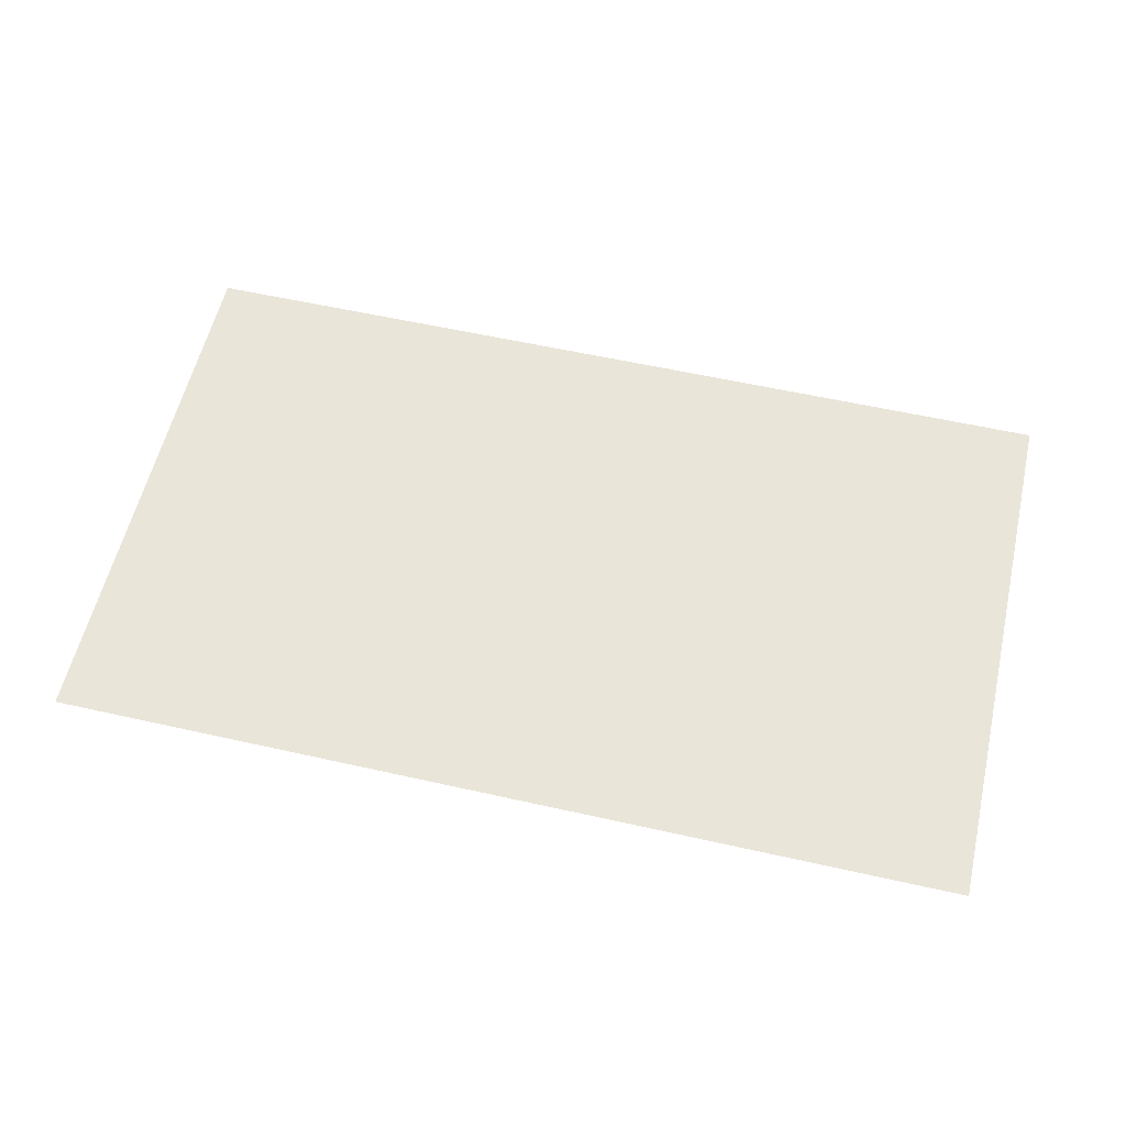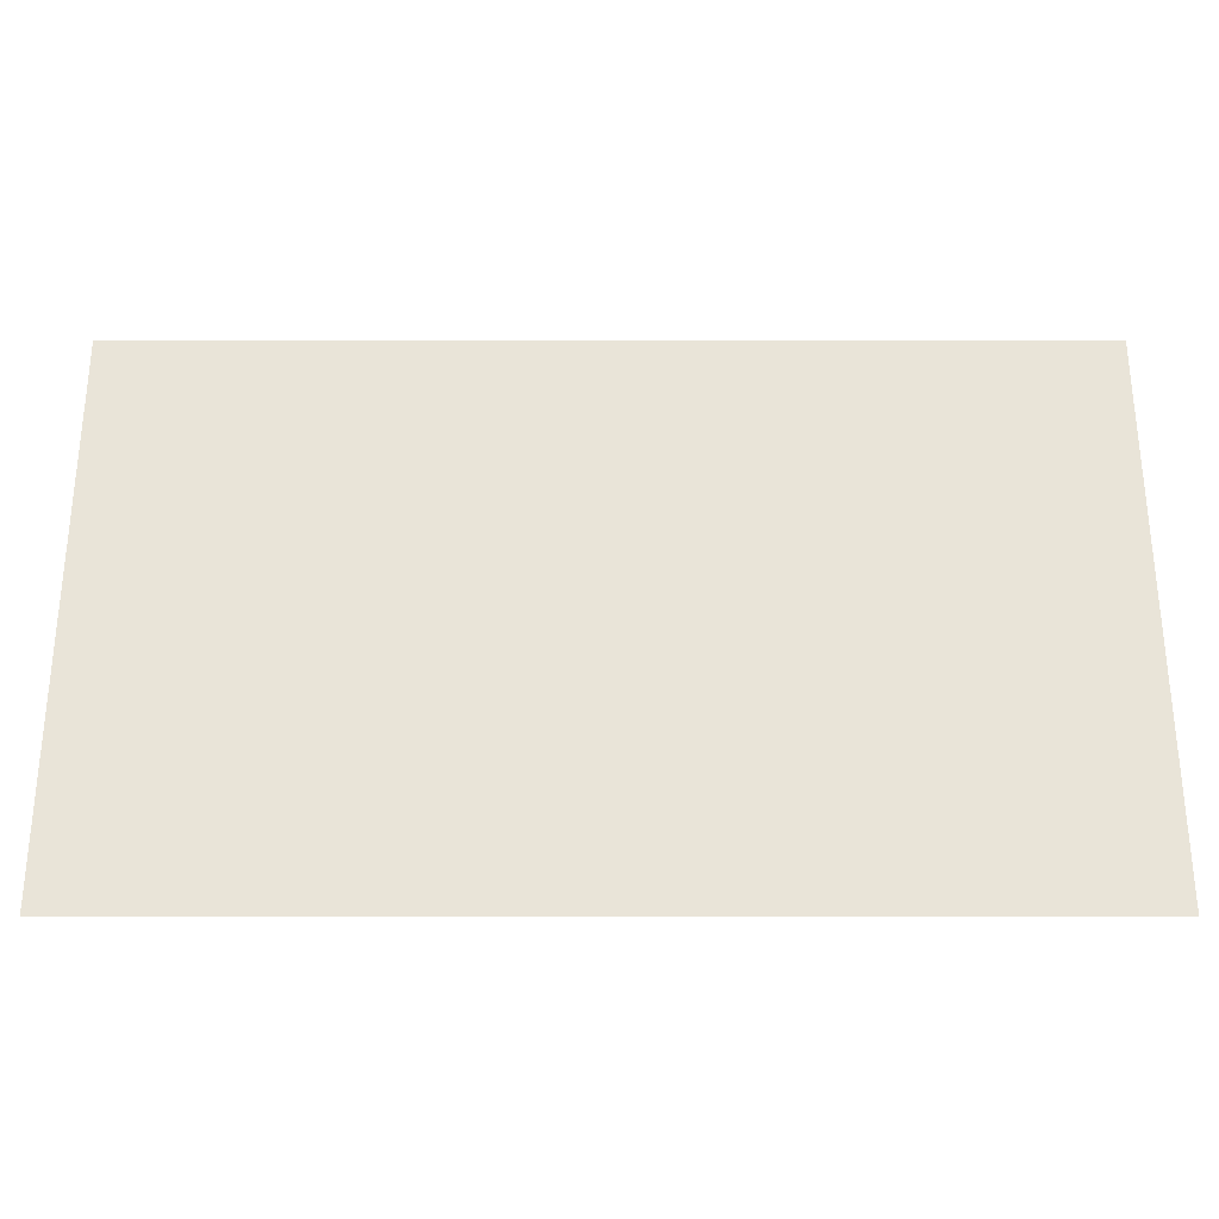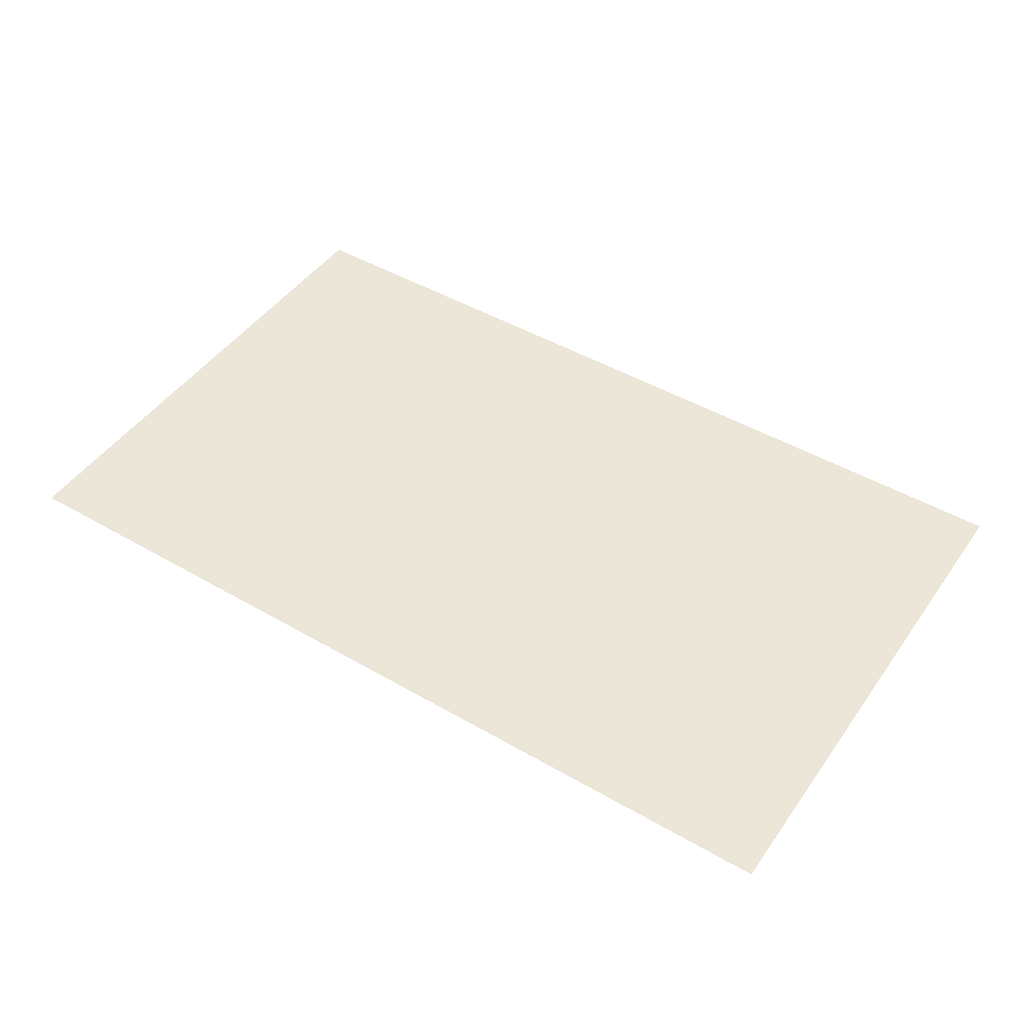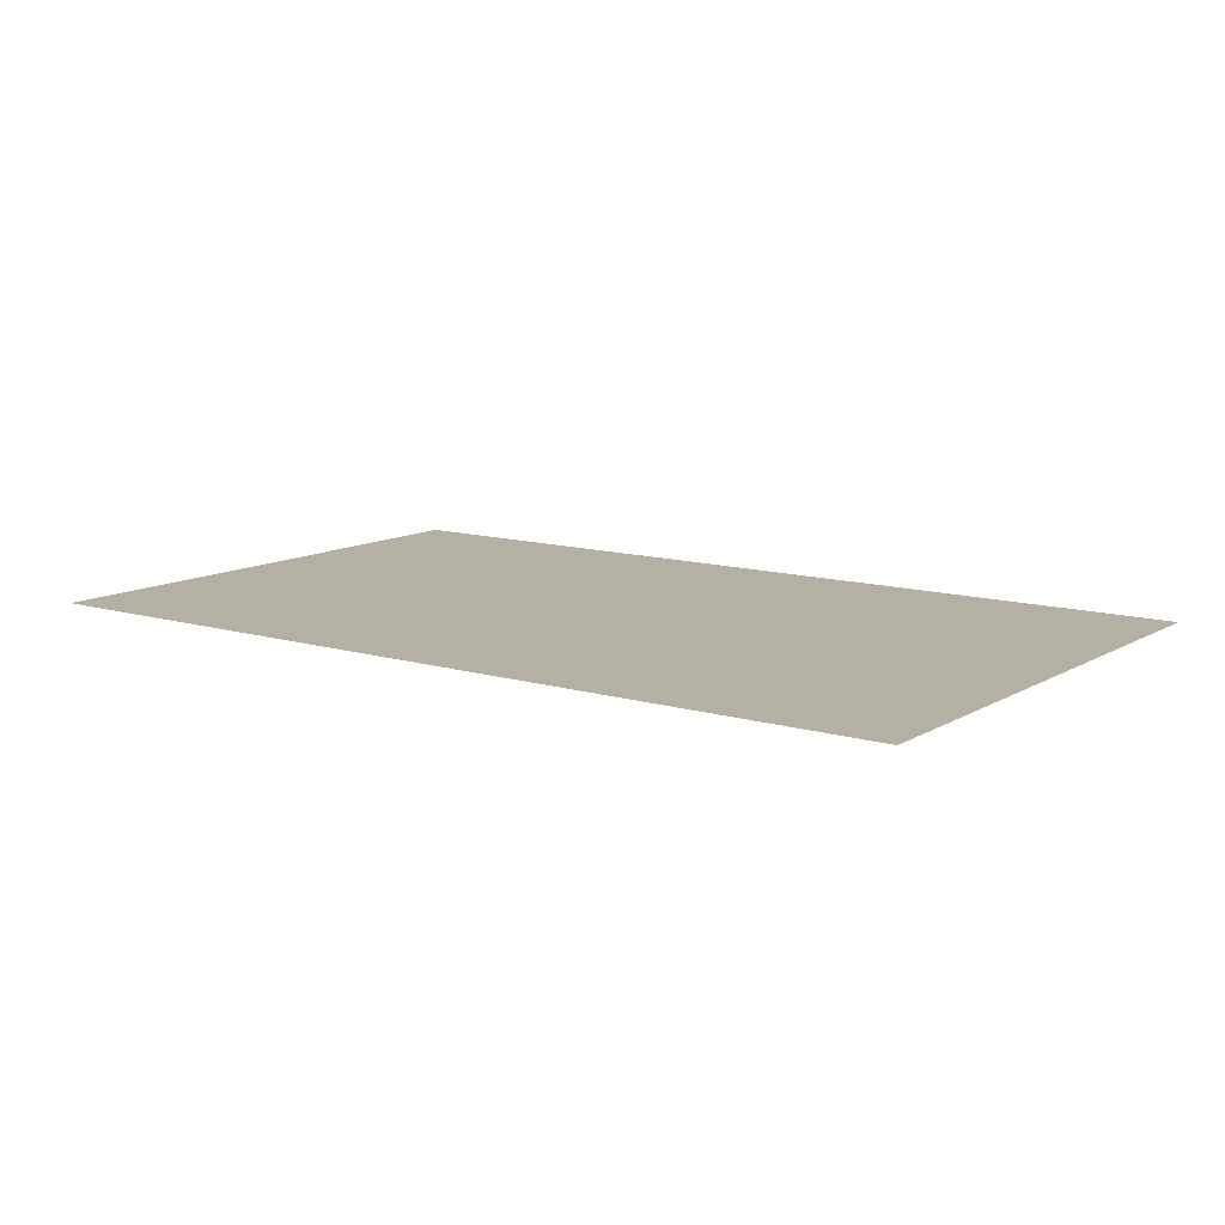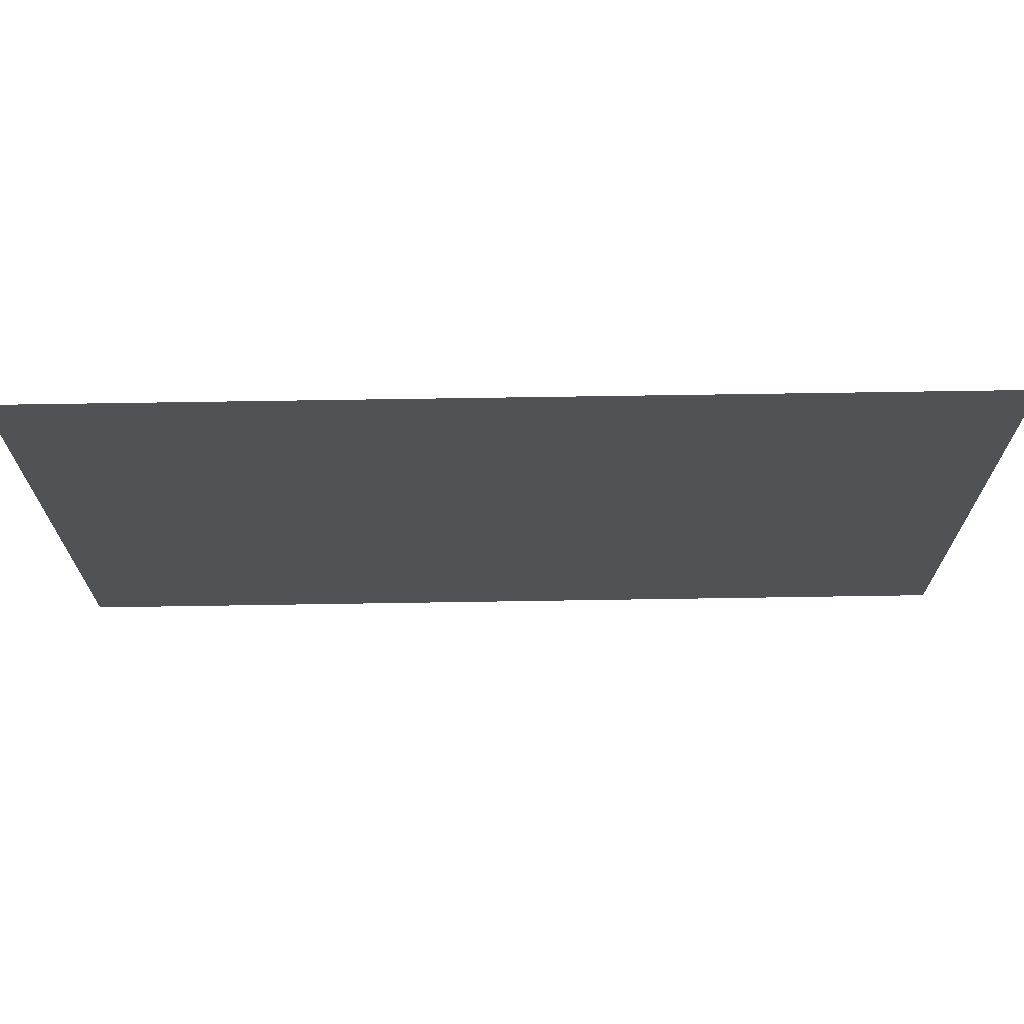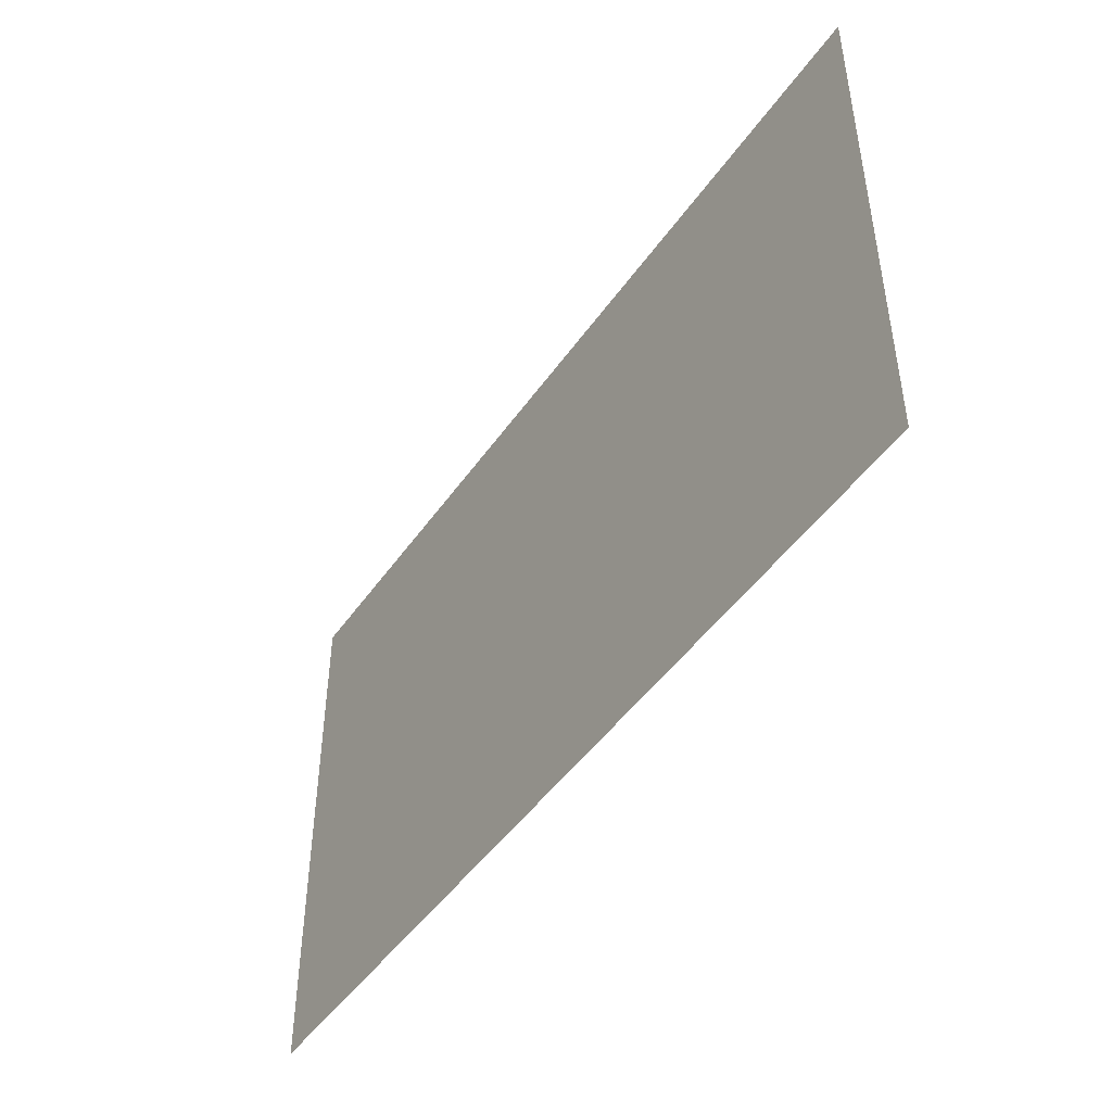
<metadata>
{"format":"obj","ext":"obj","renderer":"f3d","projection":"perspective","resolution":1024,"background":"white","views":[{"elev":58.0,"azim":13.1,"up":"+Z"},{"elev":-29.8,"azim":-180.0,"up":"+Y"},{"elev":46.6,"azim":-146.6,"up":"+Z"},{"elev":11.5,"azim":-144.1,"up":"+Z"},{"elev":68.8,"azim":-0.9,"up":"+Y"},{"elev":-46.7,"azim":57.0,"up":"+Y"}]}
</metadata>
<code>
v 0 -0.32 0
v -0.32 -0.32 0
v -0.32 0 0
v 0 0 0
v -0.64 -0.32 0
v -0.64 0 0
v -0.96 -0.32 0
v -0.96 0 0
v -1.28 -0.32 0
v -1.28 0 0
v -1.6 -0.32 0
v -1.6 0 0
v -1.92 -0.32 0
v -1.92 0 0
v -2.24 -0.32 0
v -2.24 0 0
v -2.56 -0.32 0
v -2.56 0 0
v -2.88 -0.32 0
v -2.88 0 0
v -3.2 -0.32 0
v -3.2 0 0
v -3.52 -0.32 0
v -3.52 0 0
v -3.84 -0.32 0
v -3.84 0 0
v -4.16 -0.32 0
v -4.16 0 0
v -4.48 -0.32 0
v -4.48 0 0
v -4.8 -0.32 0
v -4.8 0 0
v -5.12 -0.32 0
v -5.12 0 0
v -5.44 -0.32 0
v -5.44 0 0
v -5.76 -0.32 0
v -5.76 0 0
v -6.08 -0.32 0
v -6.08 0 0
v -6.4 -0.32 0
v -6.4 0 0
v 0 -0.64 0
v -0.32 -0.64 0
v -0.64 -0.64 0
v -0.96 -0.64 0
v -1.28 -0.64 0
v -1.6 -0.64 0
v -1.92 -0.64 0
v -2.24 -0.64 0
v -2.56 -0.64 0
v -2.88 -0.64 0
v -3.2 -0.64 0
v -3.52 -0.64 0
v -3.84 -0.64 0
v -4.16 -0.64 0
v -4.48 -0.64 0
v -4.8 -0.64 0
v -5.12 -0.64 0
v -5.44 -0.64 0
v -5.76 -0.64 0
v -6.08 -0.64 0
v -6.4 -0.64 0
v 0 -0.96 0
v -0.32 -0.96 0
v -0.64 -0.96 0
v -0.96 -0.96 0
v -1.28 -0.96 0
v -1.6 -0.96 0
v -1.92 -0.96 0
v -2.24 -0.96 0
v -2.56 -0.96 0
v -2.88 -0.96 0
v -3.2 -0.96 0
v -3.52 -0.96 0
v -3.84 -0.96 0
v -4.16 -0.96 0
v -4.48 -0.96 0
v -4.8 -0.96 0
v -5.12 -0.96 0
v -5.44 -0.96 0
v -5.76 -0.96 0
v -6.08 -0.96 0
v -6.4 -0.96 0
v 0 -1.28 0
v -0.32 -1.28 0
v -0.64 -1.28 0
v -0.96 -1.28 0
v -1.28 -1.28 0
v -1.6 -1.28 0
v -1.92 -1.28 0
v -2.24 -1.28 0
v -2.56 -1.28 0
v -2.88 -1.28 0
v -3.2 -1.28 0
v -3.52 -1.28 0
v -3.84 -1.28 0
v -4.16 -1.28 0
v -4.48 -1.28 0
v -4.8 -1.28 0
v -5.12 -1.28 0
v -5.44 -1.28 0
v -5.76 -1.28 0
v -6.08 -1.28 0
v -6.4 -1.28 0
v 0 -1.6 0
v -0.32 -1.6 0
v -0.64 -1.6 0
v -0.96 -1.6 0
v -1.28 -1.6 0
v -1.6 -1.6 0
v -1.92 -1.6 0
v -2.24 -1.6 0
v -2.56 -1.6 0
v -2.88 -1.6 0
v -3.2 -1.6 0
v -3.52 -1.6 0
v -3.84 -1.6 0
v -4.16 -1.6 0
v -4.48 -1.6 0
v -4.8 -1.6 0
v -5.12 -1.6 0
v -5.44 -1.6 0
v -5.76 -1.6 0
v -6.08 -1.6 0
v -6.4 -1.6 0
v 0 -1.92 0
v -0.32 -1.92 0
v -0.64 -1.92 0
v -0.96 -1.92 0
v -1.28 -1.92 0
v -1.6 -1.92 0
v -1.92 -1.92 0
v -2.24 -1.92 0
v -2.56 -1.92 0
v -2.88 -1.92 0
v -3.2 -1.92 0
v -3.52 -1.92 0
v -3.84 -1.92 0
v -4.16 -1.92 0
v -4.48 -1.92 0
v -4.8 -1.92 0
v -5.12 -1.92 0
v -5.44 -1.92 0
v -5.76 -1.92 0
v -6.08 -1.92 0
v -6.4 -1.92 0
v 0 -2.24 0
v -0.32 -2.24 0
v -0.64 -2.24 0
v -0.96 -2.24 0
v -1.28 -2.24 0
v -1.6 -2.24 0
v -1.92 -2.24 0
v -2.24 -2.24 0
v -2.56 -2.24 0
v -2.88 -2.24 0
v -3.2 -2.24 0
v -3.52 -2.24 0
v -3.84 -2.24 0
v -4.16 -2.24 0
v -4.48 -2.24 0
v -4.8 -2.24 0
v -5.12 -2.24 0
v -5.44 -2.24 0
v -5.76 -2.24 0
v -6.08 -2.24 0
v -6.4 -2.24 0
v 0 -2.56 0
v -0.32 -2.56 0
v -0.64 -2.56 0
v -0.96 -2.56 0
v -1.28 -2.56 0
v -1.6 -2.56 0
v -1.92 -2.56 0
v -2.24 -2.56 0
v -2.56 -2.56 0
v -2.88 -2.56 0
v -3.2 -2.56 0
v -3.52 -2.56 0
v -3.84 -2.56 0
v -4.16 -2.56 0
v -4.48 -2.56 0
v -4.8 -2.56 0
v -5.12 -2.56 0
v -5.44 -2.56 0
v -5.76 -2.56 0
v -6.08 -2.56 0
v -6.4 -2.56 0
v 0 -2.88 0
v -0.32 -2.88 0
v -0.64 -2.88 0
v -0.96 -2.88 0
v -1.28 -2.88 0
v -1.6 -2.88 0
v -1.92 -2.88 0
v -2.24 -2.88 0
v -2.56 -2.88 0
v -2.88 -2.88 0
v -3.2 -2.88 0
v -3.52 -2.88 0
v -3.84 -2.88 0
v -4.16 -2.88 0
v -4.48 -2.88 0
v -4.8 -2.88 0
v -5.12 -2.88 0
v -5.44 -2.88 0
v -5.76 -2.88 0
v -6.08 -2.88 0
v -6.4 -2.88 0
v 0 -3.2 0
v -0.32 -3.2 0
v -0.64 -3.2 0
v -0.96 -3.2 0
v -1.28 -3.2 0
v -1.6 -3.2 0
v -1.92 -3.2 0
v -2.24 -3.2 0
v -2.56 -3.2 0
v -2.88 -3.2 0
v -3.2 -3.2 0
v -3.52 -3.2 0
v -3.84 -3.2 0
v -4.16 -3.2 0
v -4.48 -3.2 0
v -4.8 -3.2 0
v -5.12 -3.2 0
v -5.44 -3.2 0
v -5.76 -3.2 0
v -6.08 -3.2 0
v -6.4 -3.2 0
v 0 -3.52 0
v -0.32 -3.52 0
v -0.64 -3.52 0
v -0.96 -3.52 0
v -1.28 -3.52 0
v -1.6 -3.52 0
v -1.92 -3.52 0
v -2.24 -3.52 0
v -2.56 -3.52 0
v -2.88 -3.52 0
v -3.2 -3.52 0
v -3.52 -3.52 0
v -3.84 -3.52 0
v -4.16 -3.52 0
v -4.48 -3.52 0
v -4.8 -3.52 0
v -5.12 -3.52 0
v -5.44 -3.52 0
v -5.76 -3.52 0
v -6.08 -3.52 0
v -6.4 -3.52 0
v 0 -3.84 0
v -0.32 -3.84 0
v -0.64 -3.84 0
v -0.96 -3.84 0
v -1.28 -3.84 0
v -1.6 -3.84 0
v -1.92 -3.84 0
v -2.24 -3.84 0
v -2.56 -3.84 0
v -2.88 -3.84 0
v -3.2 -3.84 0
v -3.52 -3.84 0
v -3.84 -3.84 0
v -4.16 -3.84 0
v -4.48 -3.84 0
v -4.8 -3.84 0
v -5.12 -3.84 0
v -5.44 -3.84 0
v -5.76 -3.84 0
v -6.08 -3.84 0
v -6.4 -3.84 0
g mesh_[00]_[00]
f 1 2 3 4
f 2 5 6 3
f 5 7 8 6
f 7 9 10 8
f 9 11 12 10
f 11 13 14 12
f 13 15 16 14
f 15 17 18 16
f 17 19 20 18
f 19 21 22 20
f 21 23 24 22
f 23 25 26 24
f 25 27 28 26
f 27 29 30 28
f 29 31 32 30
f 31 33 34 32
f 33 35 36 34
f 35 37 38 36
f 37 39 40 38
f 39 41 42 40
f 43 44 2 1
f 44 45 5 2
f 45 46 7 5
f 46 47 9 7
f 47 48 11 9
f 48 49 13 11
f 49 50 15 13
f 50 51 17 15
f 51 52 19 17
f 52 53 21 19
f 53 54 23 21
f 54 55 25 23
f 55 56 27 25
f 56 57 29 27
f 57 58 31 29
f 58 59 33 31
f 59 60 35 33
f 60 61 37 35
f 61 62 39 37
f 62 63 41 39
f 64 65 44 43
f 65 66 45 44
f 66 67 46 45
f 67 68 47 46
f 68 69 48 47
f 69 70 49 48
f 70 71 50 49
f 71 72 51 50
f 72 73 52 51
f 73 74 53 52
f 74 75 54 53
f 75 76 55 54
f 76 77 56 55
f 77 78 57 56
f 78 79 58 57
f 79 80 59 58
f 80 81 60 59
f 81 82 61 60
f 82 83 62 61
f 83 84 63 62
f 85 86 65 64
f 86 87 66 65
f 87 88 67 66
f 88 89 68 67
f 89 90 69 68
f 90 91 70 69
f 91 92 71 70
f 92 93 72 71
f 93 94 73 72
f 94 95 74 73
f 95 96 75 74
f 96 97 76 75
f 97 98 77 76
f 98 99 78 77
f 99 100 79 78
f 100 101 80 79
f 101 102 81 80
f 102 103 82 81
f 103 104 83 82
f 104 105 84 83
f 106 107 86 85
f 107 108 87 86
f 108 109 88 87
f 109 110 89 88
f 110 111 90 89
f 111 112 91 90
f 112 113 92 91
f 113 114 93 92
f 114 115 94 93
f 115 116 95 94
f 116 117 96 95
f 117 118 97 96
f 118 119 98 97
f 119 120 99 98
f 120 121 100 99
f 121 122 101 100
f 122 123 102 101
f 123 124 103 102
f 124 125 104 103
f 125 126 105 104
f 127 128 107 106
f 128 129 108 107
f 129 130 109 108
f 130 131 110 109
f 131 132 111 110
f 132 133 112 111
f 133 134 113 112
f 134 135 114 113
f 135 136 115 114
f 136 137 116 115
f 137 138 117 116
f 138 139 118 117
f 139 140 119 118
f 140 141 120 119
f 141 142 121 120
f 142 143 122 121
f 143 144 123 122
f 144 145 124 123
f 145 146 125 124
f 146 147 126 125
f 148 149 128 127
f 149 150 129 128
f 150 151 130 129
f 151 152 131 130
f 152 153 132 131
f 153 154 133 132
f 154 155 134 133
f 155 156 135 134
f 156 157 136 135
f 157 158 137 136
f 158 159 138 137
f 159 160 139 138
f 160 161 140 139
f 161 162 141 140
f 162 163 142 141
f 163 164 143 142
f 164 165 144 143
f 165 166 145 144
f 166 167 146 145
f 167 168 147 146
f 169 170 149 148
f 170 171 150 149
f 171 172 151 150
f 172 173 152 151
f 173 174 153 152
f 174 175 154 153
f 175 176 155 154
f 176 177 156 155
f 177 178 157 156
f 178 179 158 157
f 179 180 159 158
f 180 181 160 159
f 181 182 161 160
f 182 183 162 161
f 183 184 163 162
f 184 185 164 163
f 185 186 165 164
f 186 187 166 165
f 187 188 167 166
f 188 189 168 167
f 190 191 170 169
f 191 192 171 170
f 192 193 172 171
f 193 194 173 172
f 194 195 174 173
f 195 196 175 174
f 196 197 176 175
f 197 198 177 176
f 198 199 178 177
f 199 200 179 178
f 200 201 180 179
f 201 202 181 180
f 202 203 182 181
f 203 204 183 182
f 204 205 184 183
f 205 206 185 184
f 206 207 186 185
f 207 208 187 186
f 208 209 188 187
f 209 210 189 188
f 211 212 191 190
f 212 213 192 191
f 213 214 193 192
f 214 215 194 193
f 215 216 195 194
f 216 217 196 195
f 217 218 197 196
f 218 219 198 197
f 219 220 199 198
f 220 221 200 199
f 221 222 201 200
f 222 223 202 201
f 223 224 203 202
f 224 225 204 203
f 225 226 205 204
f 226 227 206 205
f 227 228 207 206
f 228 229 208 207
f 229 230 209 208
f 230 231 210 209
f 232 233 212 211
f 233 234 213 212
f 234 235 214 213
f 235 236 215 214
f 236 237 216 215
f 237 238 217 216
f 238 239 218 217
f 239 240 219 218
f 240 241 220 219
f 241 242 221 220
f 242 243 222 221
f 243 244 223 222
f 244 245 224 223
f 245 246 225 224
f 246 247 226 225
f 247 248 227 226
f 248 249 228 227
f 249 250 229 228
f 250 251 230 229
f 251 252 231 230
f 253 254 233 232
f 254 255 234 233
f 255 256 235 234
f 256 257 236 235
f 257 258 237 236
f 258 259 238 237
f 259 260 239 238
f 260 261 240 239
f 261 262 241 240
f 262 263 242 241
f 263 264 243 242
f 264 265 244 243
f 265 266 245 244
f 266 267 246 245
f 267 268 247 246
f 268 269 248 247
f 269 270 249 248
f 270 271 250 249
f 271 272 251 250
f 272 273 252 251
g mesh_[01]_[01]
f 172 173 152 151
f 173 174 153 152
f 180 181 160 159
f 181 182 161 160
f 190 191 170 169
f 191 192 171 170
f 192 193 172 171
f 193 194 173 172
f 194 195 174 173
f 195 196 175 174
f 196 197 176 175
f 197 198 177 176
f 198 199 178 177
f 199 200 179 178
f 200 201 180 179
f 201 202 181 180
f 202 203 182 181
f 203 204 183 182
f 204 205 184 183
f 205 206 185 184
f 206 207 186 185
f 207 208 187 186
f 208 209 188 187
f 209 210 189 188
f 211 212 191 190
f 212 213 192 191
f 213 214 193 192
f 214 215 194 193
f 215 216 195 194
f 216 217 196 195
f 217 218 197 196
f 218 219 198 197
f 219 220 199 198
f 220 221 200 199
f 221 222 201 200
f 222 223 202 201
f 223 224 203 202
f 224 225 204 203
f 225 226 205 204
f 226 227 206 205
f 227 228 207 206
f 228 229 208 207
f 229 230 209 208
f 230 231 210 209
f 232 233 212 211
f 233 234 213 212
f 234 235 214 213
f 235 236 215 214
f 236 237 216 215
f 237 238 217 216
f 238 239 218 217
f 239 240 219 218
f 240 241 220 219
f 241 242 221 220
f 242 243 222 221
f 243 244 223 222
f 244 245 224 223
f 245 246 225 224
f 246 247 226 225
f 247 248 227 226
f 248 249 228 227
f 249 250 229 228
f 250 251 230 229
f 251 252 231 230
f 253 254 233 232
f 254 255 234 233
f 255 256 235 234
f 256 257 236 235
f 257 258 237 236
f 258 259 238 237
f 259 260 239 238
f 260 261 240 239
f 261 262 241 240
f 262 263 242 241
f 263 264 243 242
f 264 265 244 243
f 265 266 245 244
f 266 267 246 245
f 267 268 247 246
f 268 269 248 247
f 269 270 249 248
f 270 271 250 249
f 271 272 251 250
f 272 273 252 251

</code>
